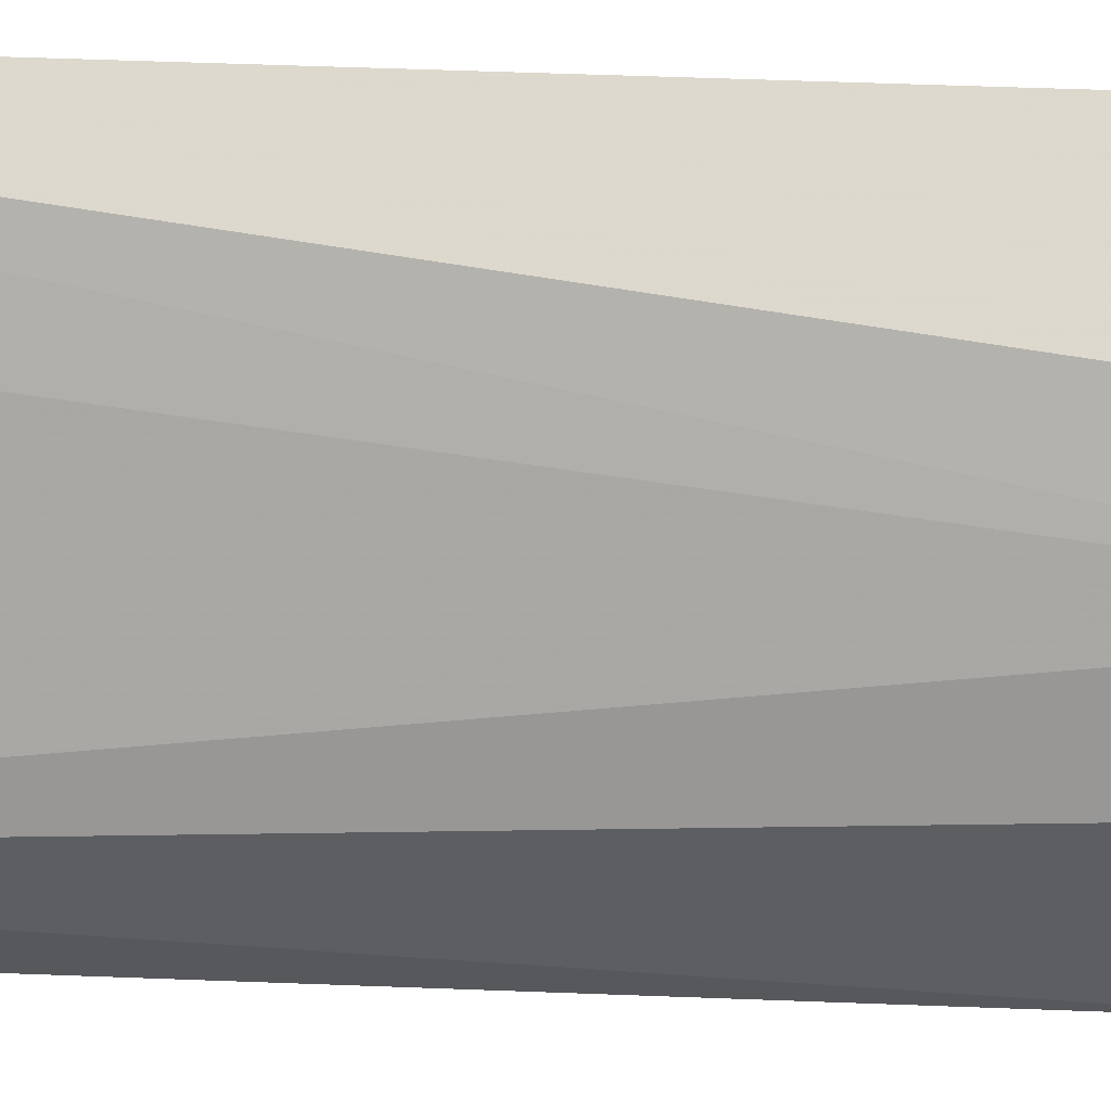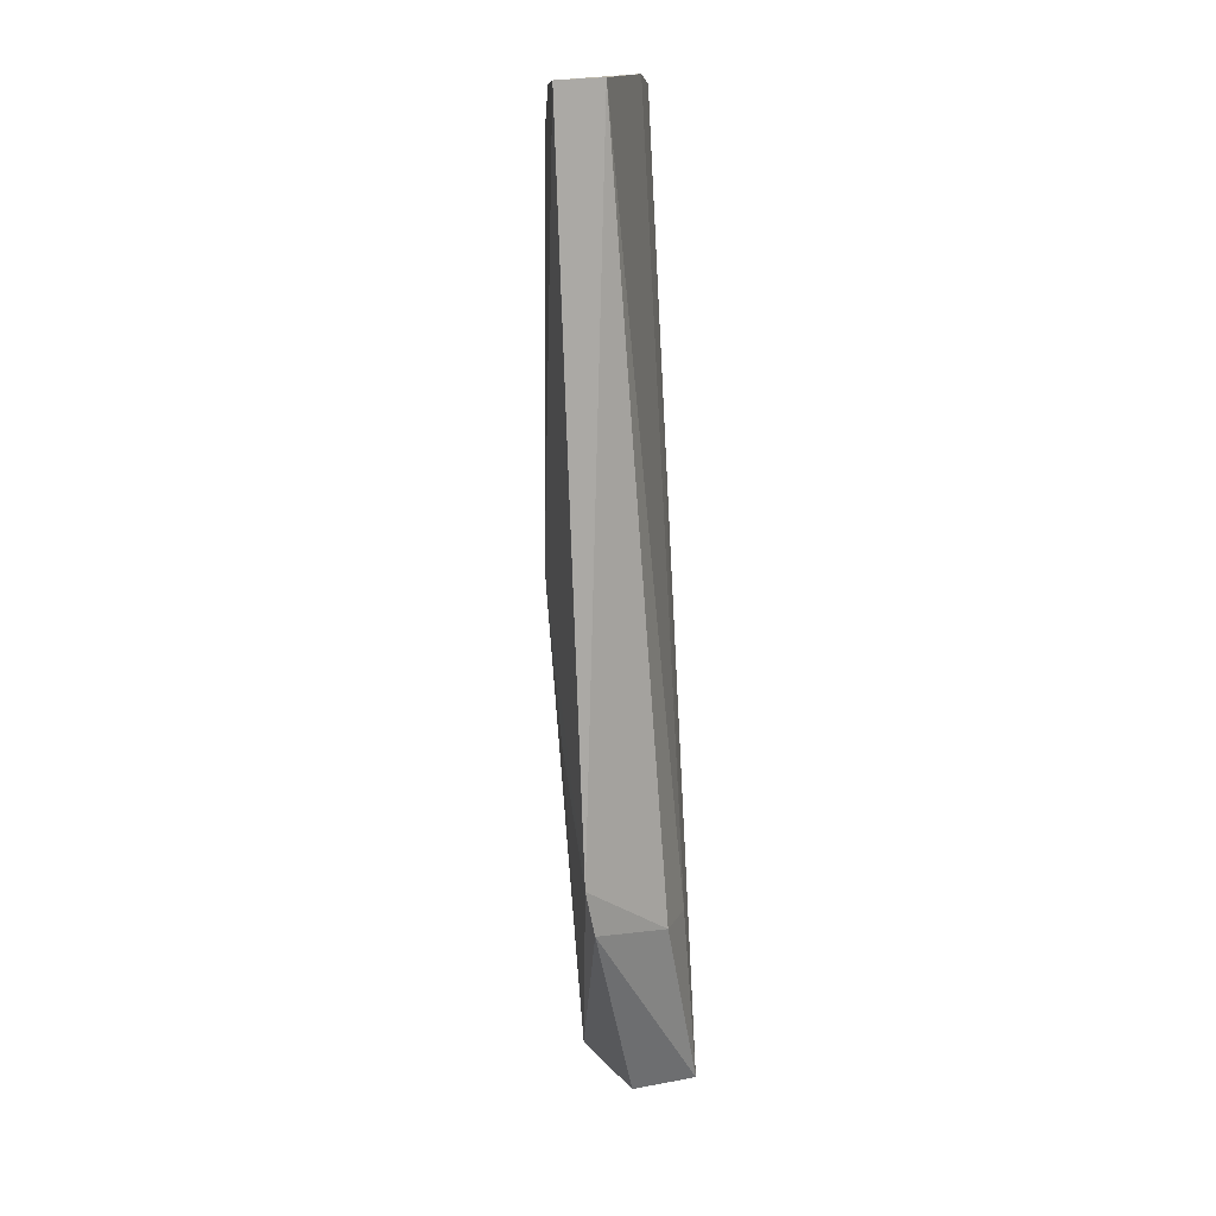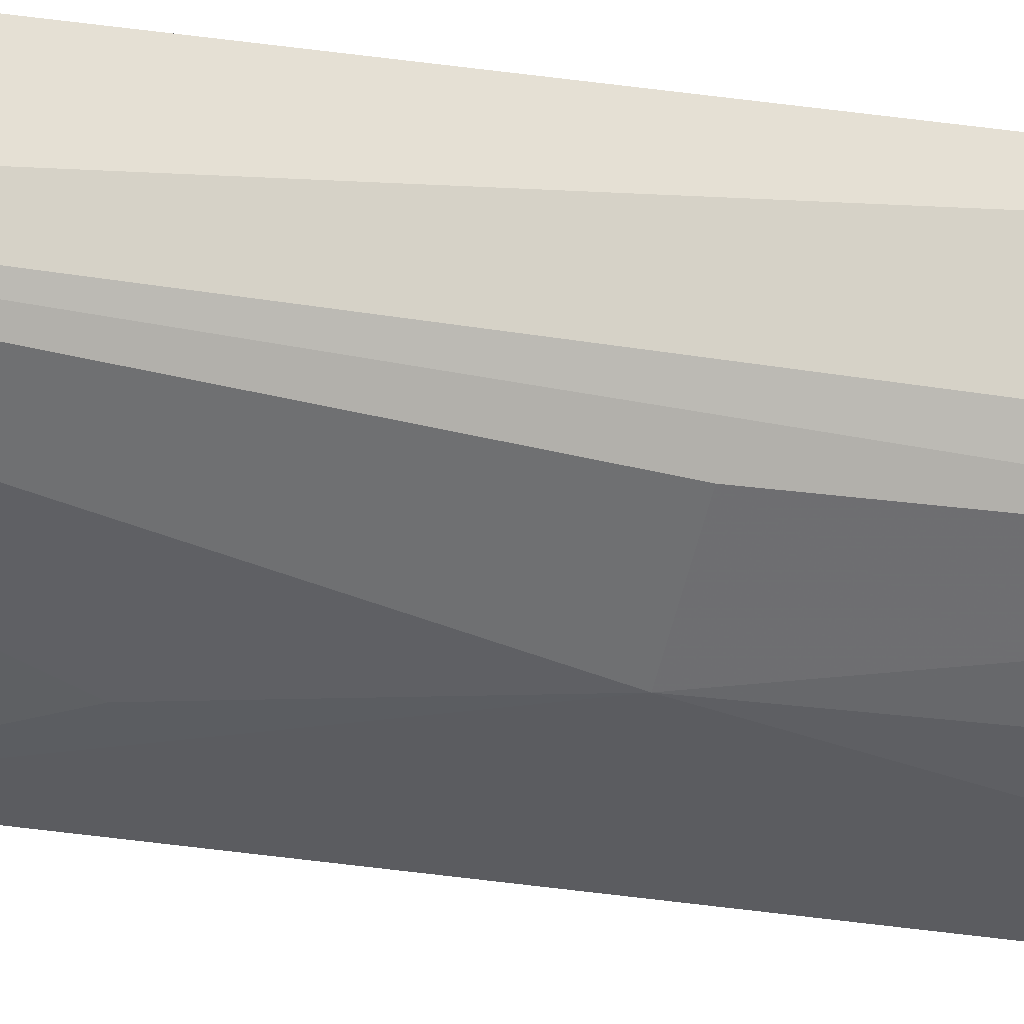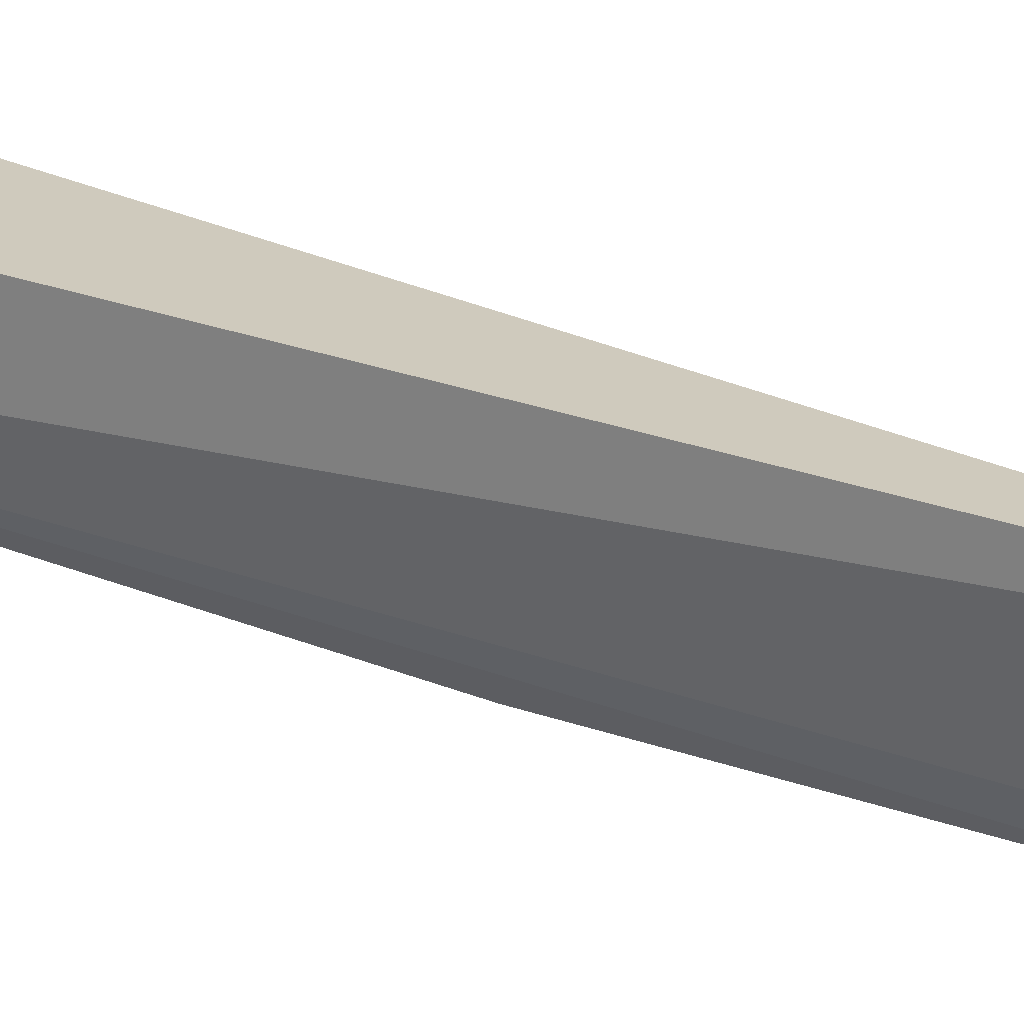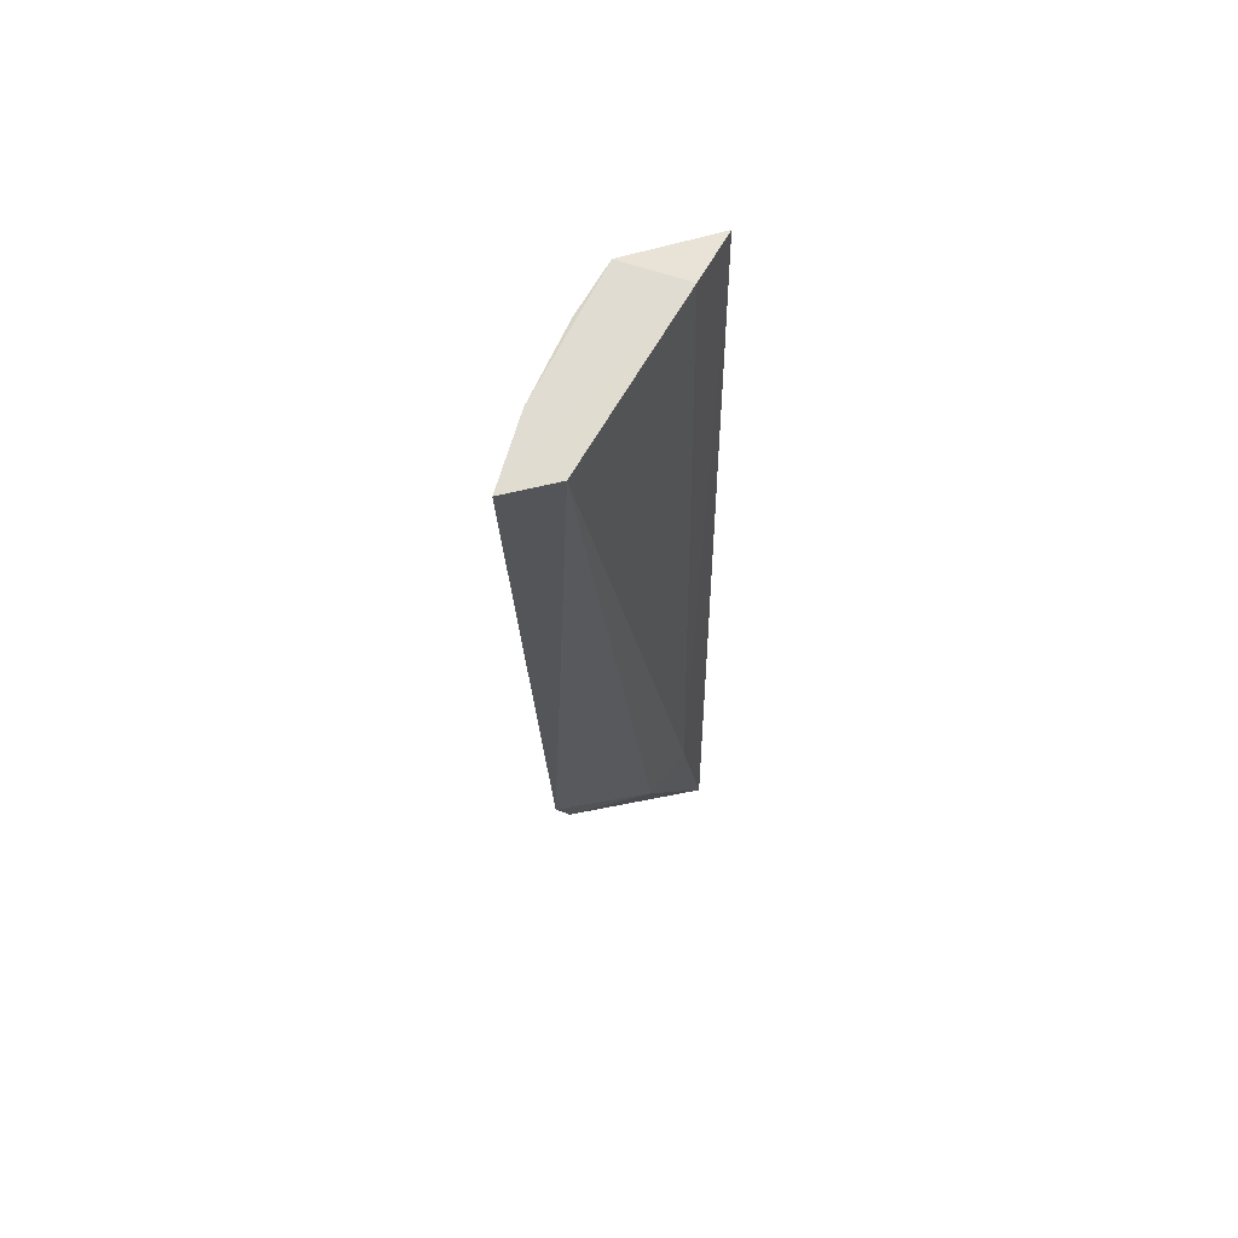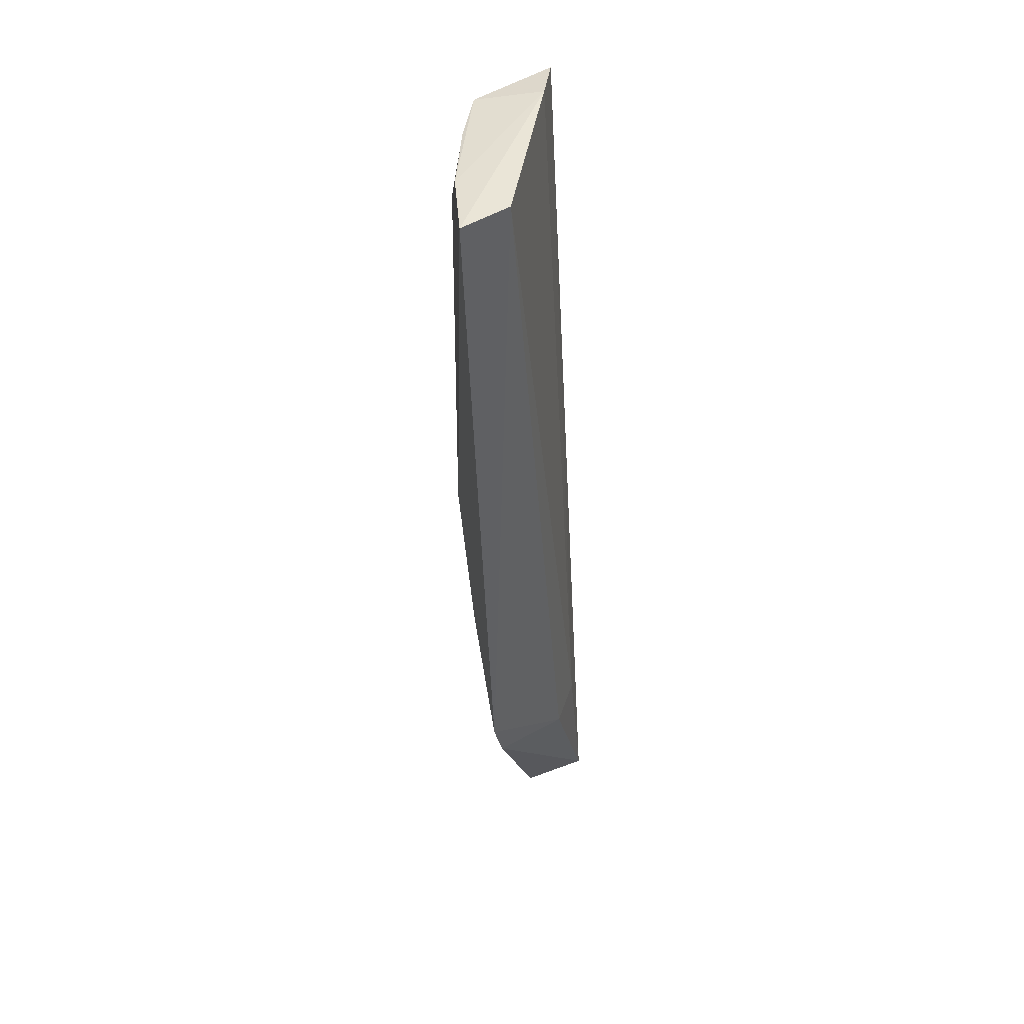
<metadata>
{"format":"obj","ext":"obj","renderer":"f3d","projection":"perspective","resolution":1024,"background":"white","views":[{"elev":70.6,"azim":-88.0,"up":"+Z"},{"elev":13.0,"azim":-113.3,"up":"+Y"},{"elev":-25.6,"azim":77.3,"up":"+Z"},{"elev":23.8,"azim":121.9,"up":"+Z"},{"elev":67.7,"azim":-92.7,"up":"+Y"},{"elev":45.0,"azim":-113.4,"up":"+Y"}]}
</metadata>
<code>
v 0.4015 -0.2652 0.04152
v 0.4016 -0.2652 0.01366
v 0.4016 0.0985 0.03956
v 0.3269 0.09876 -0.008651
v 0.3242 -0.1884 -0.01416
v 0.3901 0.06546 -0.001764
v 0.3561 -0.2652 0.04042
v 0.3948 0.09688 0.006222
v 0.3237 0.09767 -0.02835
v 0.3492 -0.1944 0.03158
v 0.3557 -0.2648 0.01403
v 0.3833 0.1014 0.02873
v 0.3207 -0.1701 -0.01925
v 0.3499 0.09701 -0.01939
v 0.333 -0.1938 0.01769
v 0.3773 0.09632 -0.005318
v 0.3646 -0.0666 -0.01593
v 0.3634 0.08146 -0.01537
v 0.3901 -0.06546 -0.001764
v 0.349 -0.1258 -0.01615
f 1 2 3
f 7 1 3
f 7 2 1
f 8 3 2
f 8 2 6
f 10 7 3
f 11 7 5
f 11 5 2
f 11 2 7
f 12 3 8
f 12 10 3
f 12 4 10
f 12 9 4
f 13 4 9
f 13 2 5
f 14 12 8
f 14 9 12
f 15 10 4
f 15 4 13
f 15 7 10
f 15 13 5
f 15 5 7
f 16 14 8
f 16 8 6
f 17 13 9
f 18 16 6
f 18 14 16
f 18 6 17
f 18 17 9
f 18 9 14
f 19 17 6
f 19 6 2
f 19 2 17
f 20 17 2
f 20 2 13
f 20 13 17

</code>
